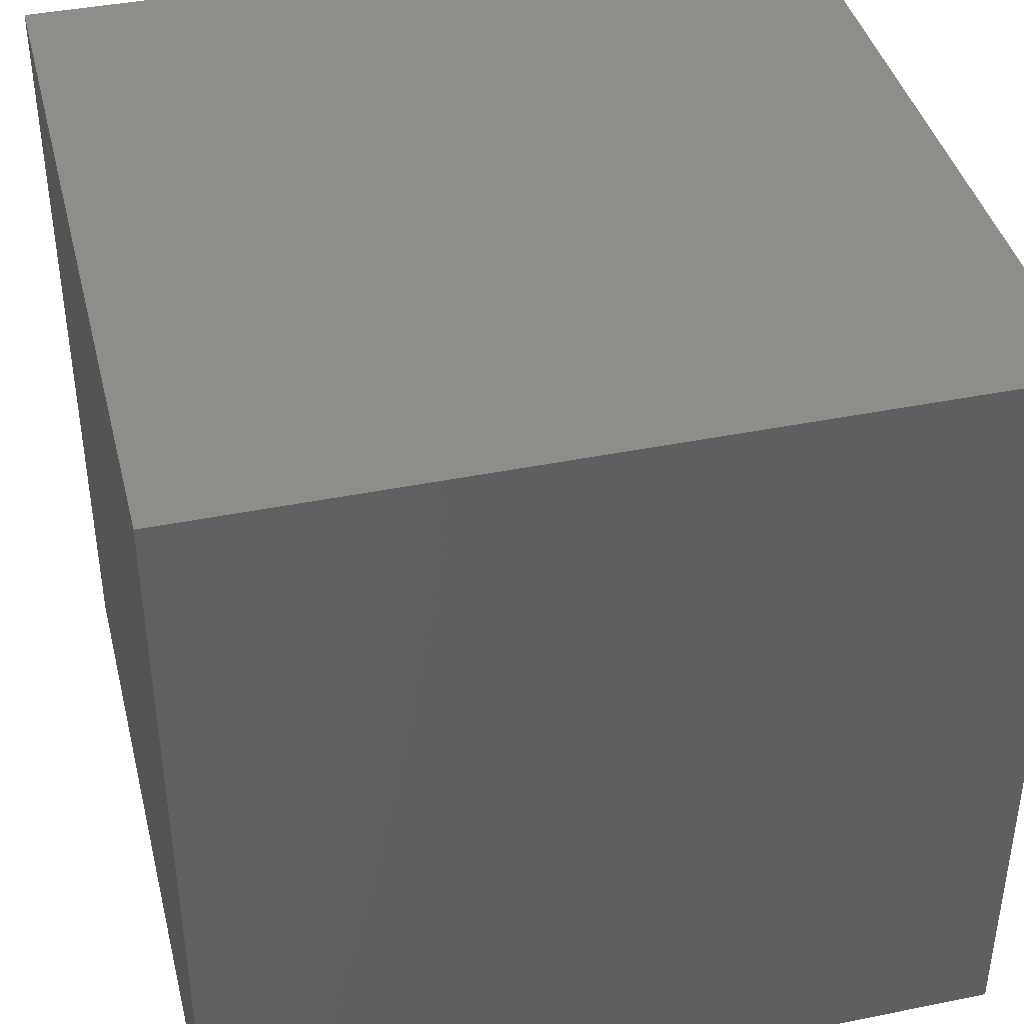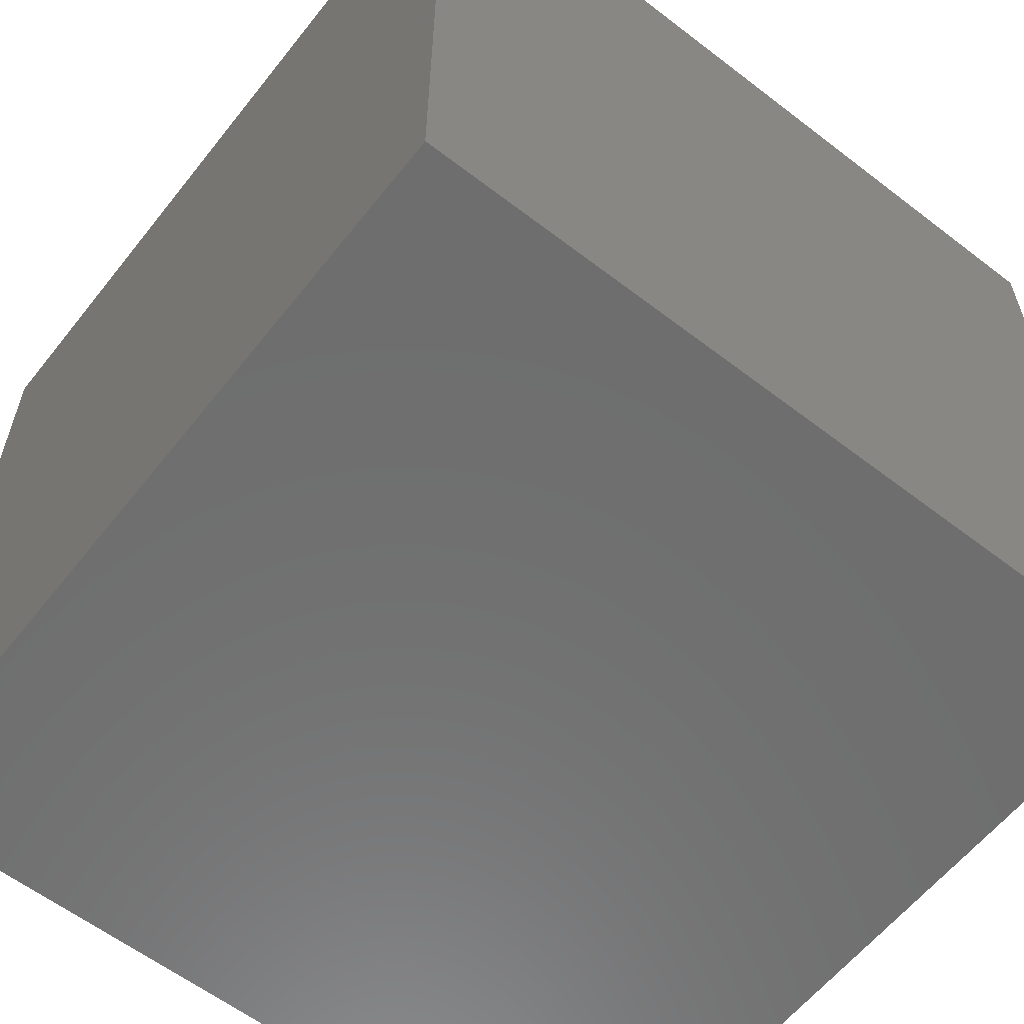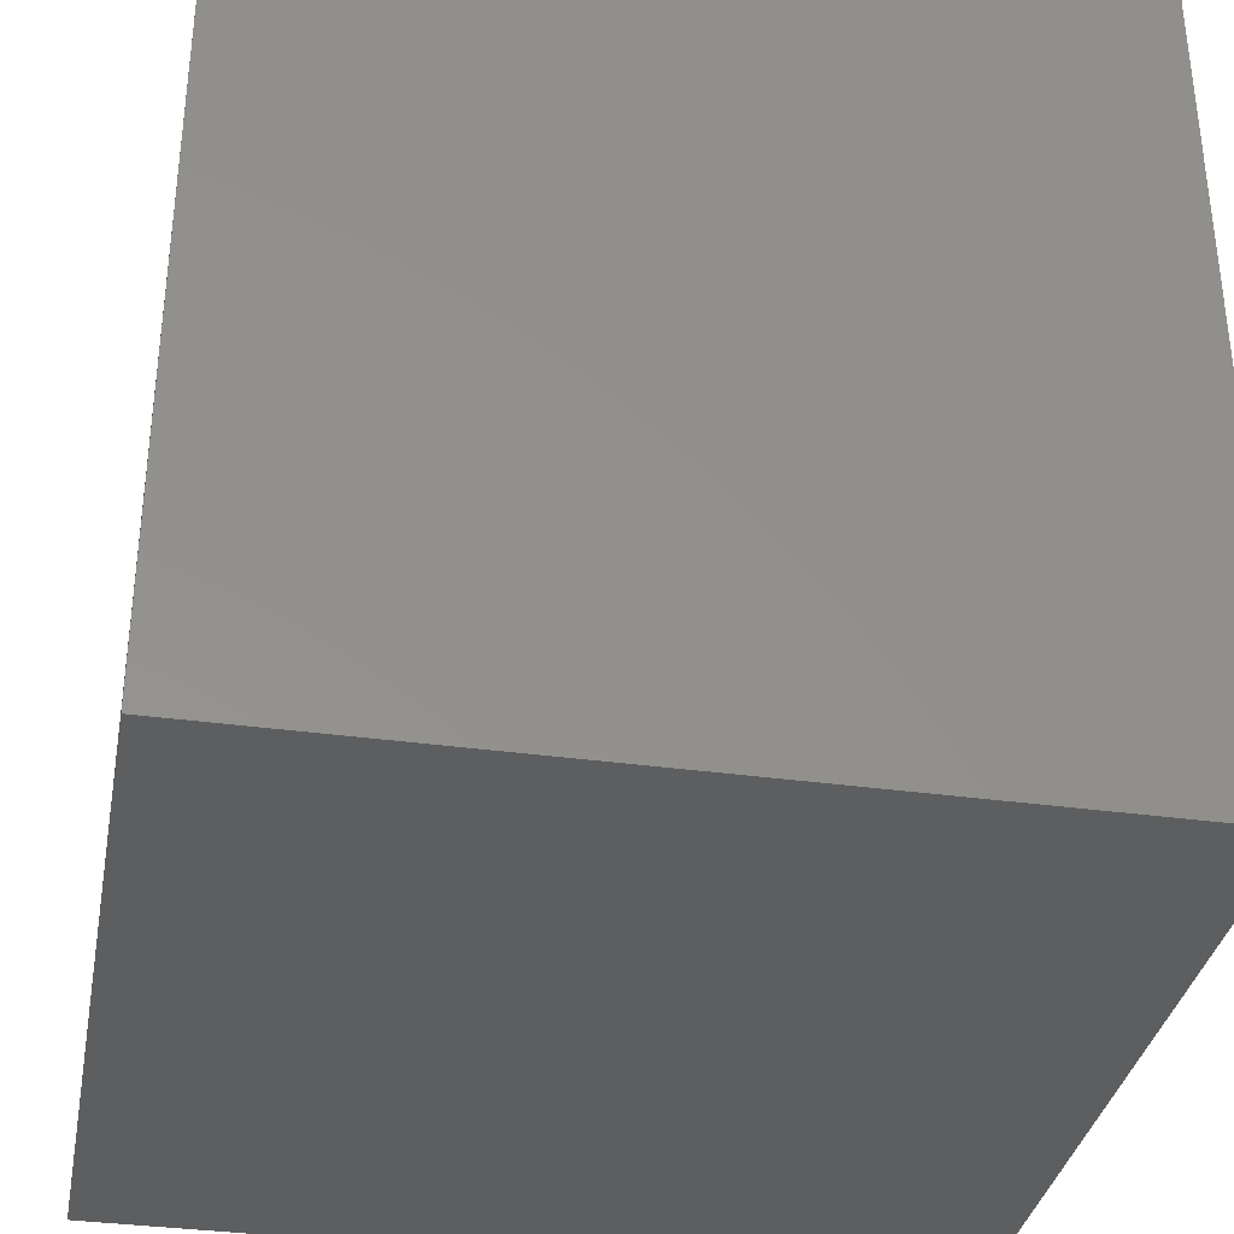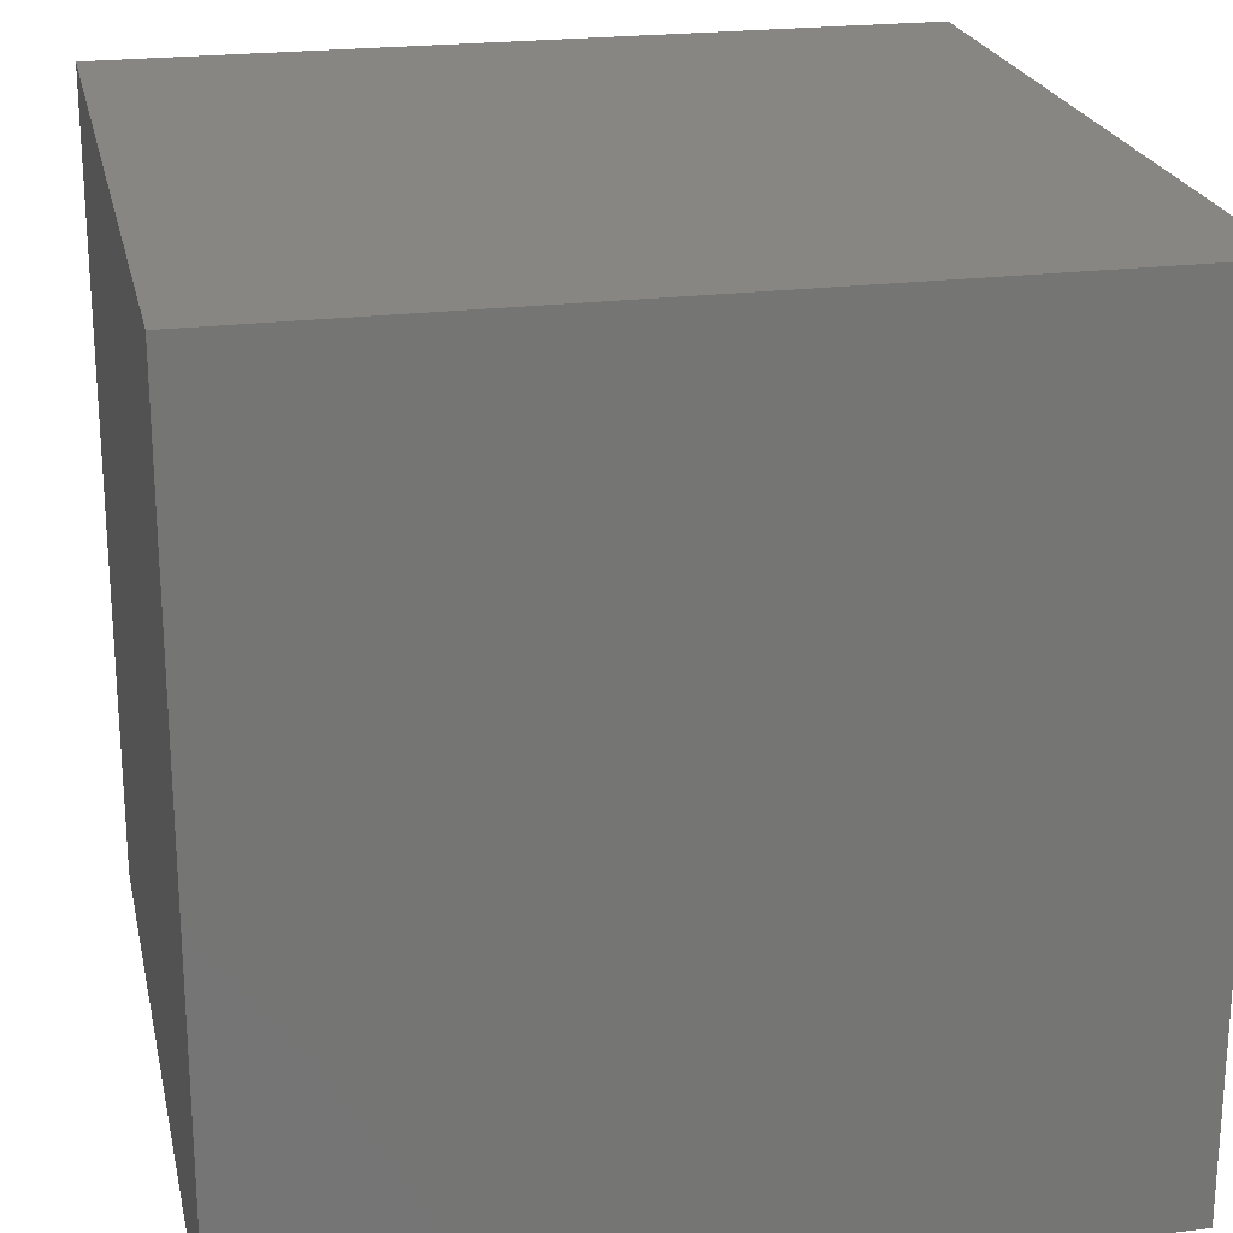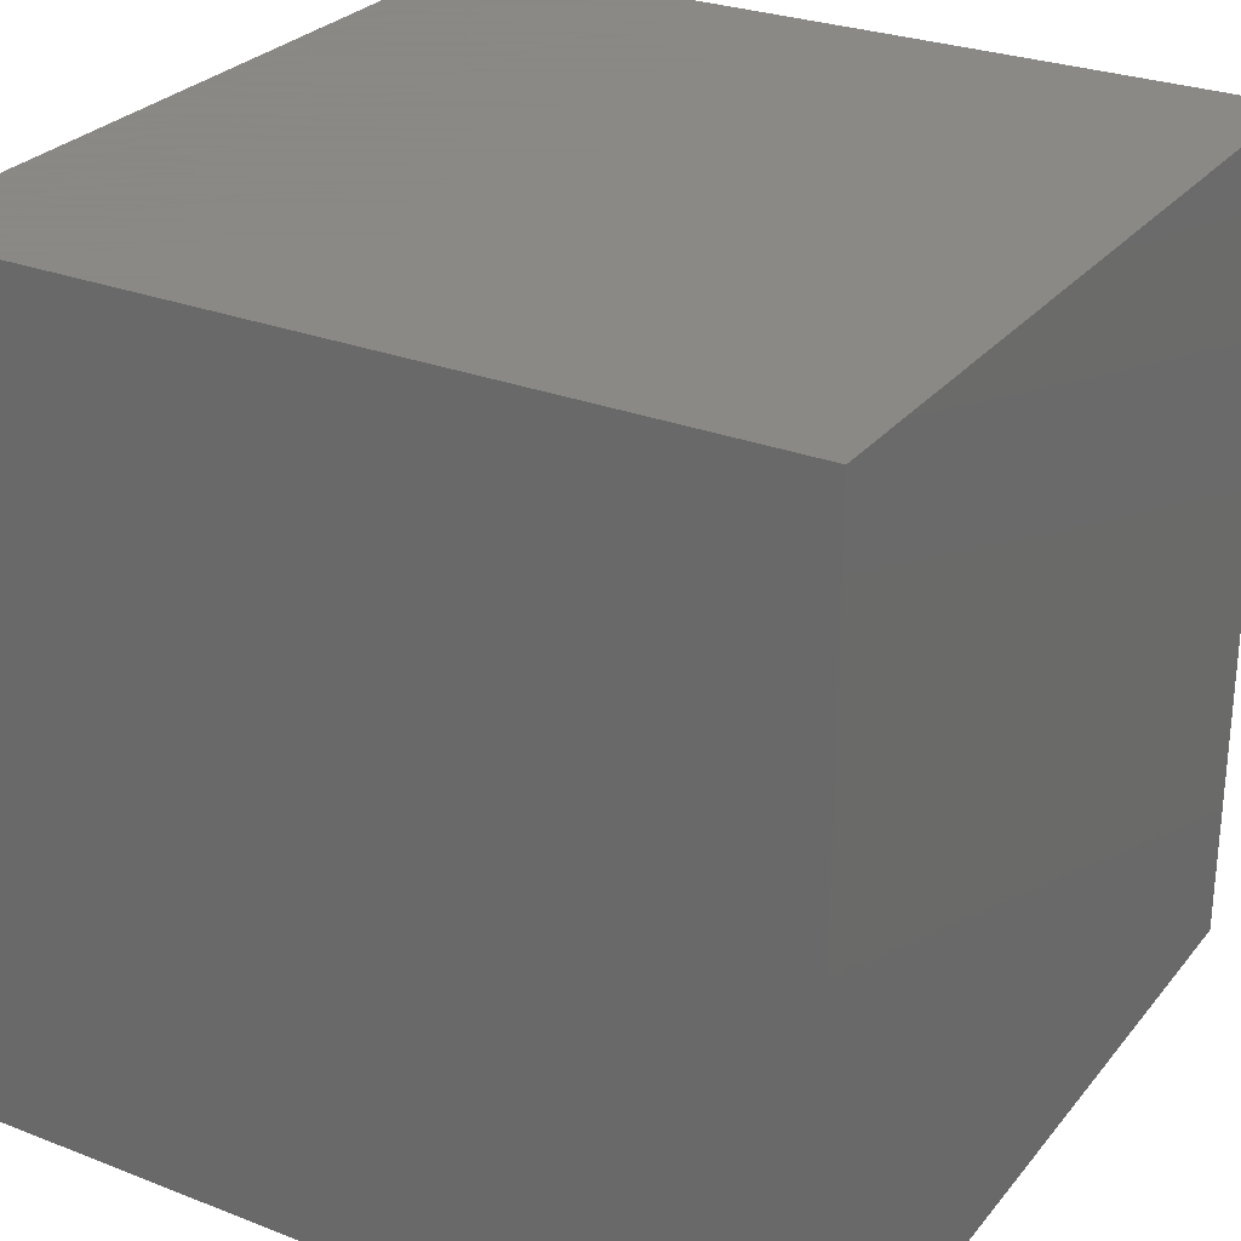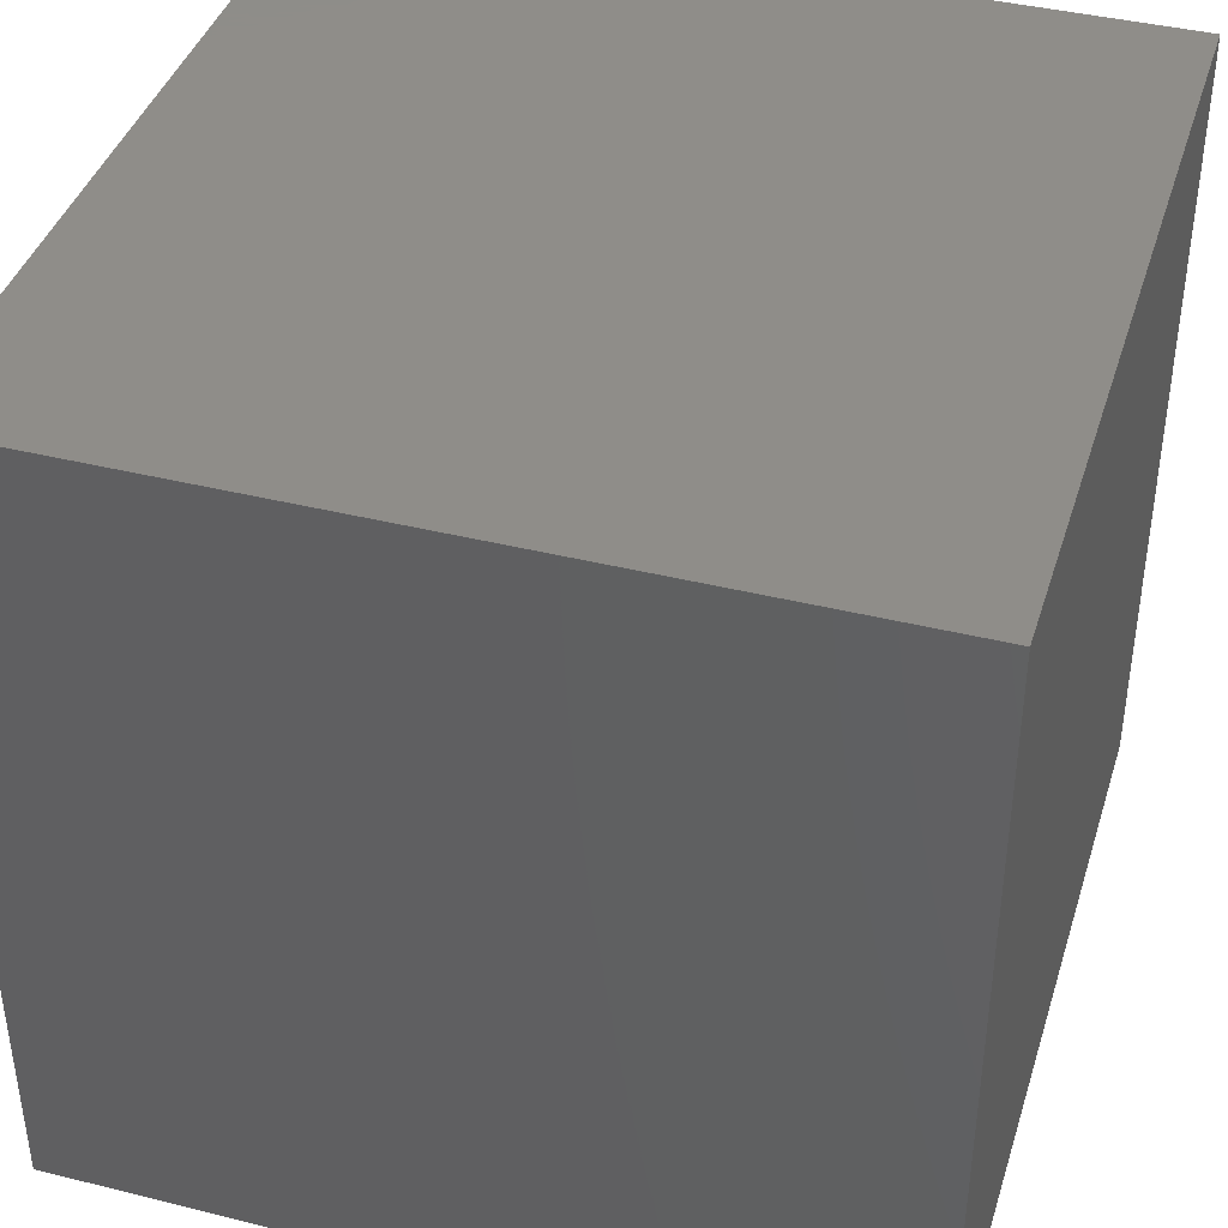
<metadata>
{"format":"stl","ext":"stl","renderer":"f3d","projection":"perspective","resolution":1024,"background":"white","views":[{"elev":40.8,"azim":-13.9,"up":"+Y"},{"elev":-60.0,"azim":-128.2,"up":"+Y"},{"elev":-34.8,"azim":-10.5,"up":"+Y"},{"elev":22.6,"azim":-102.1,"up":"+Y"},{"elev":27.9,"azim":30.6,"up":"+Z"},{"elev":40.6,"azim":-73.1,"up":"+Z"}]}
</metadata>
<code>
# stl→obj: 8 verts, 12 faces
v -1 -1 1
v 1 -1 1
v 1 1 1
v -1 1 1
v -1 -1 -1
v 1 1 -1
v 1 -1 -1
v -1 1 -1
f 1 2 3
f 1 3 4
f 5 6 7
f 5 8 6
f 8 3 6
f 8 4 3
f 5 7 2
f 5 2 1
f 7 6 3
f 7 3 2
f 5 1 4
f 5 4 8

</code>
